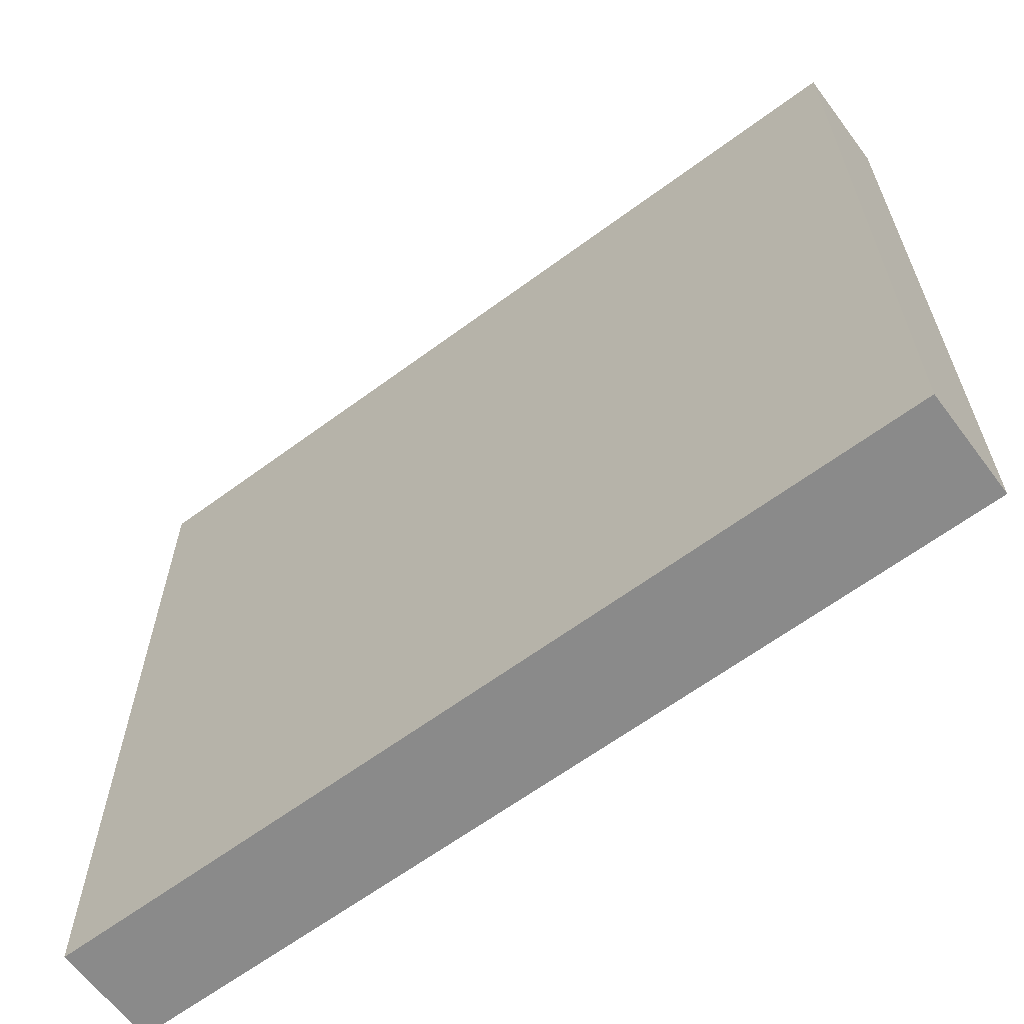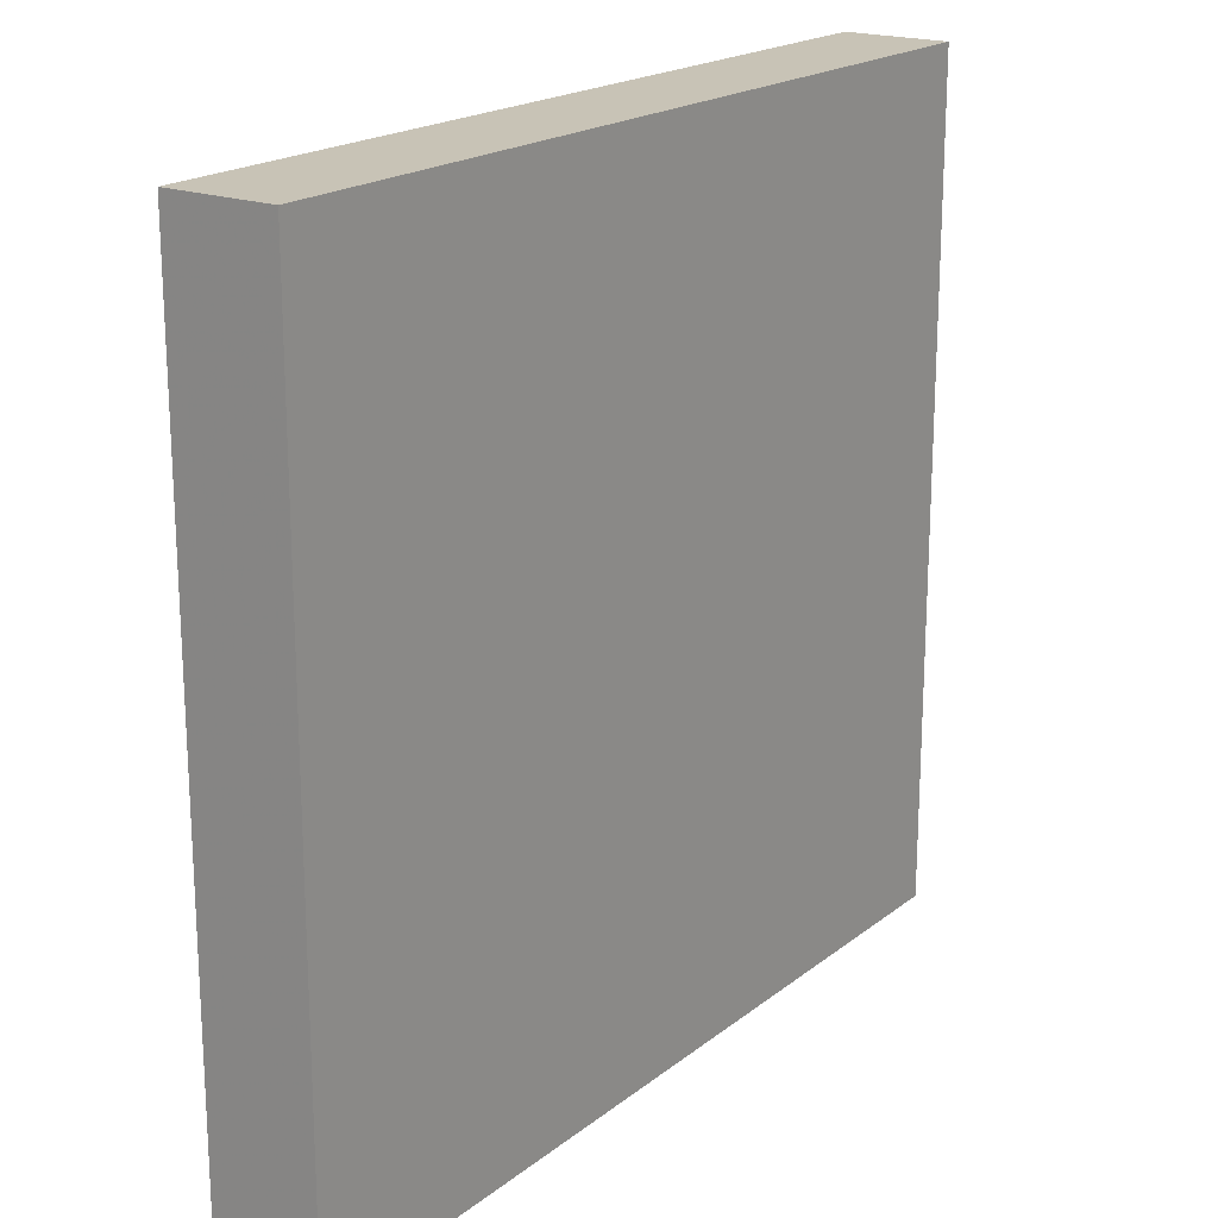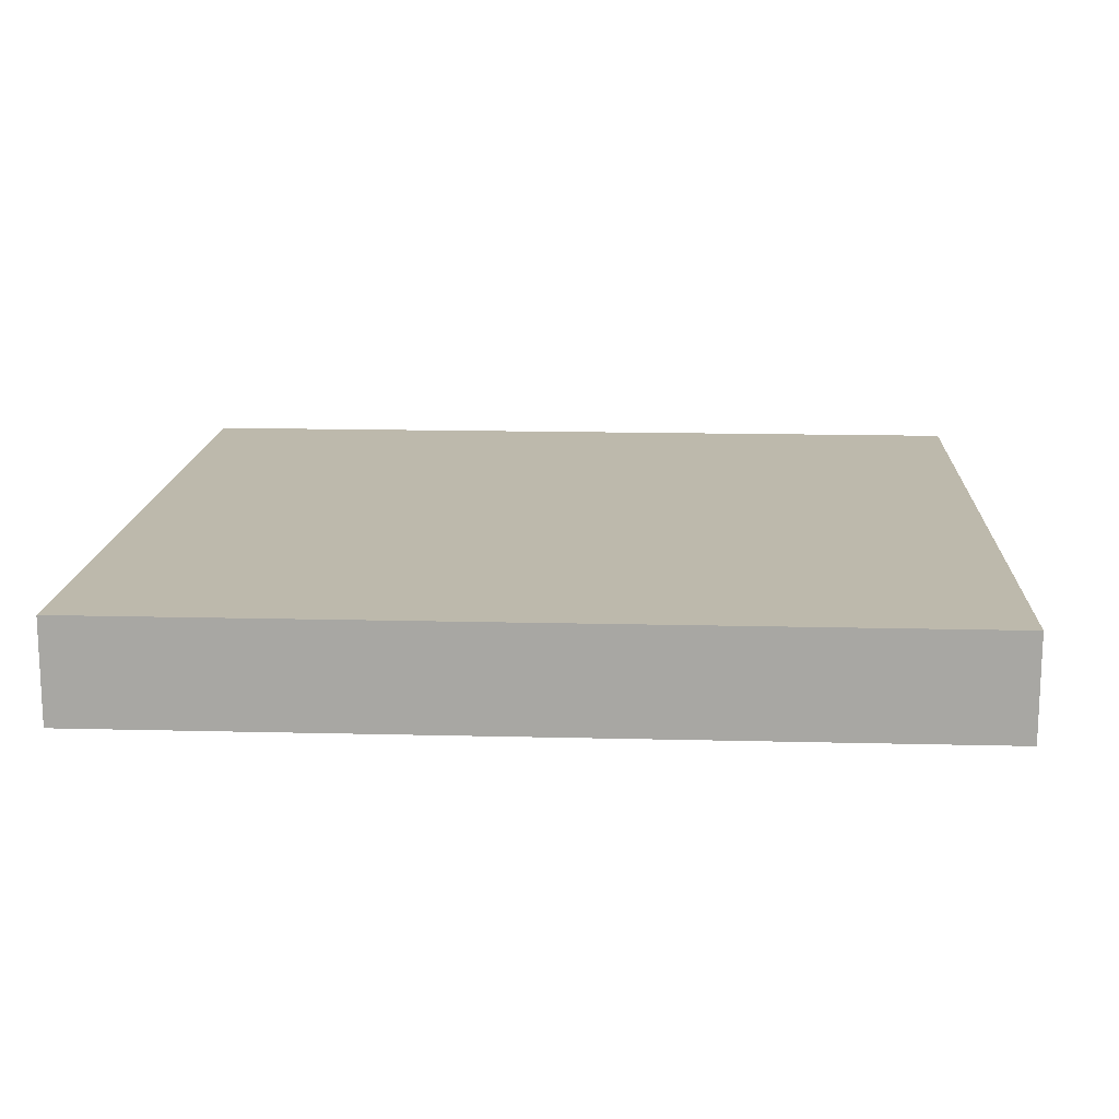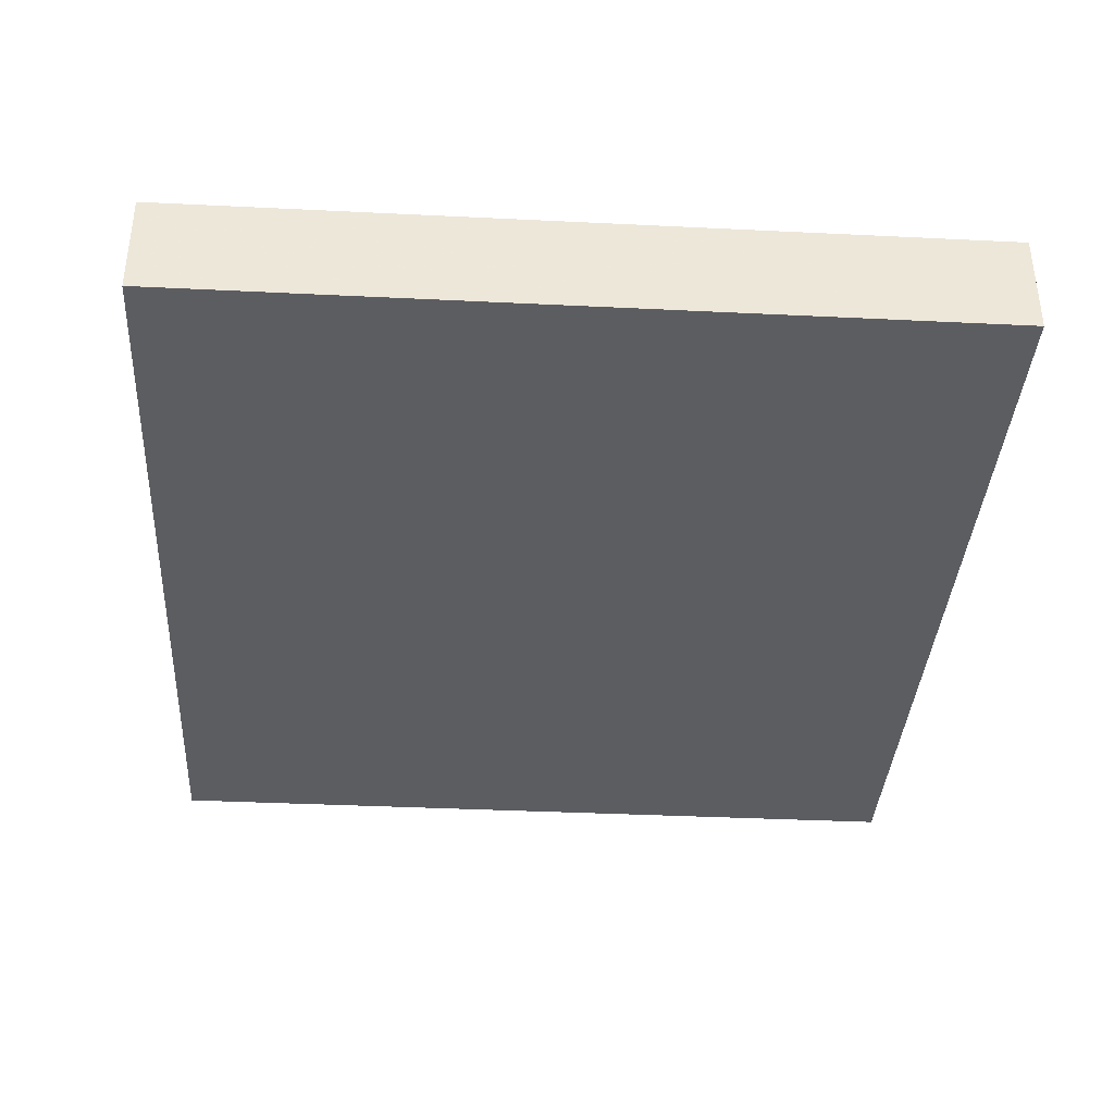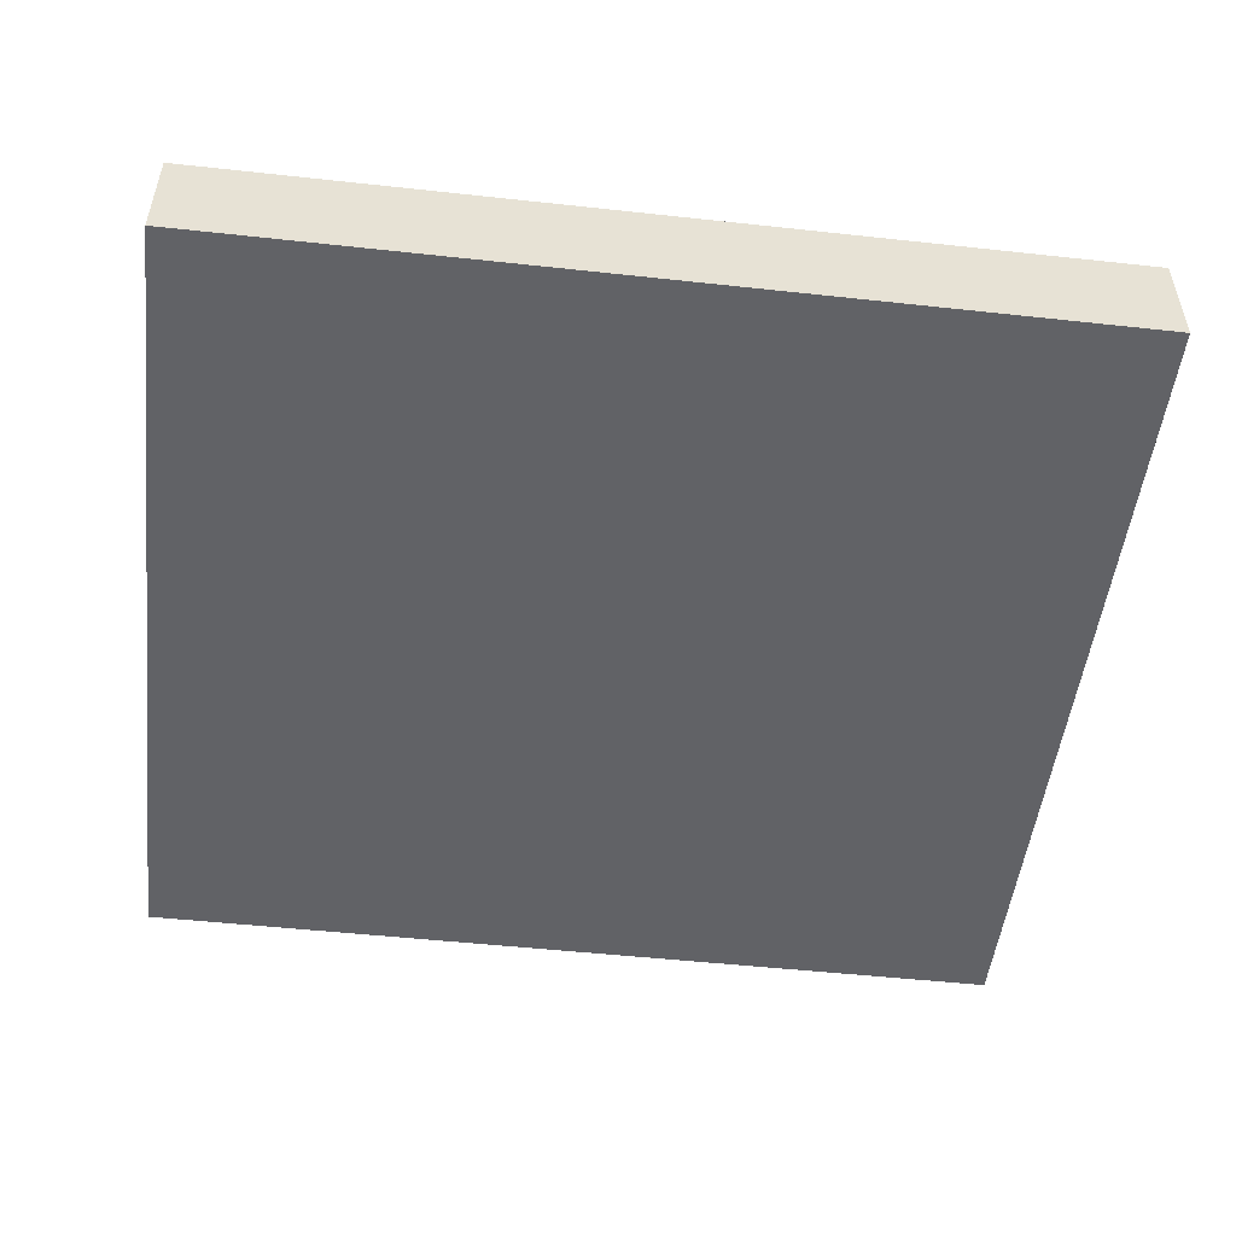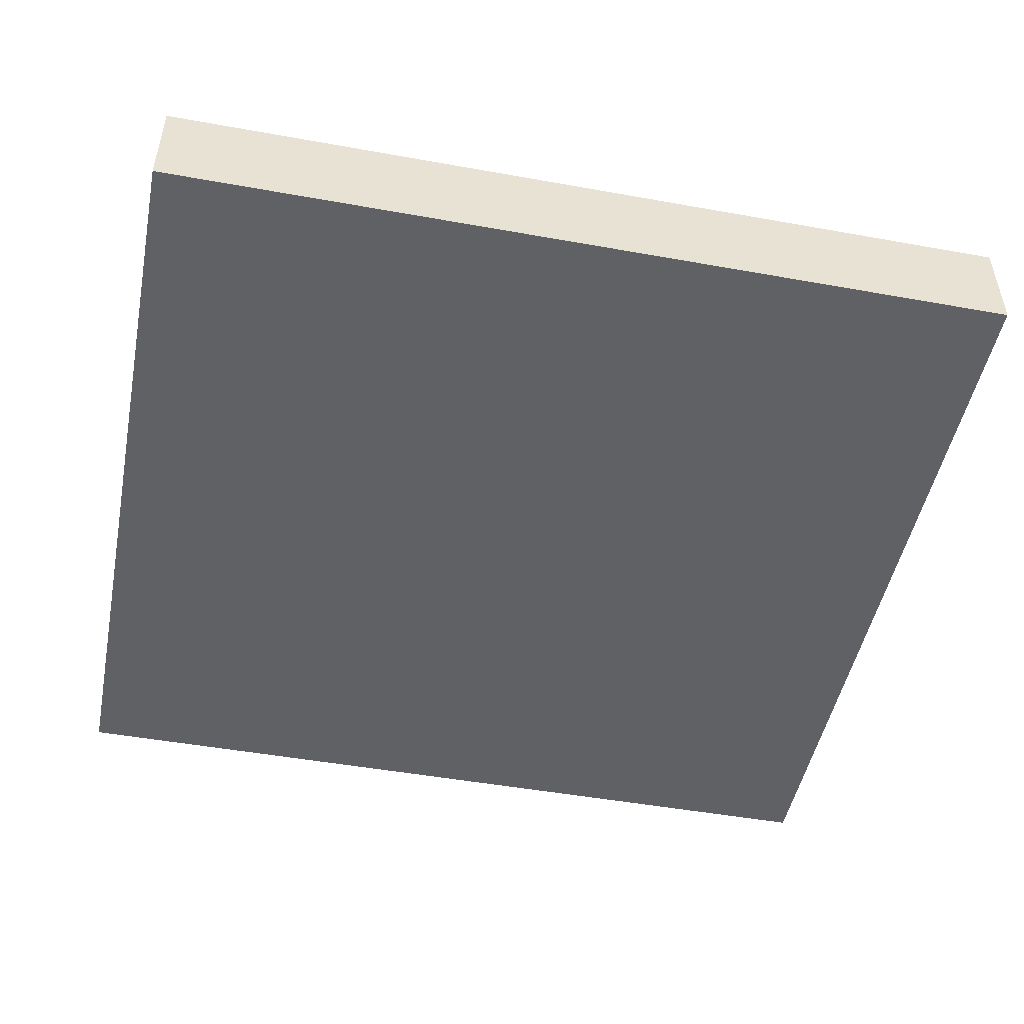
<metadata>
{"format":"obj","ext":"obj","renderer":"f3d","projection":"perspective","resolution":1024,"background":"white","views":[{"elev":-63.4,"azim":36.8,"up":"+Z"},{"elev":19.4,"azim":-54.7,"up":"+Z"},{"elev":15.0,"azim":3.1,"up":"+Y"},{"elev":-37.1,"azim":86.4,"up":"+Y"},{"elev":-50.7,"azim":173.2,"up":"+Y"},{"elev":-48.8,"azim":-11.3,"up":"+Y"}]}
</metadata>
<code>
v -0.5 -0.5 0.5
v 7.841 -0.5 0.5
v 7.841 0.5 0.5
v -0.5 0.5 0.5
v -0.5 -0.5 -7.284
v 7.841 -0.5 -7.284
v 7.841 0.5 -7.284
v -0.5 0.5 -7.284
f 1 2 3 4
f 8 7 6 5
f 2 1 5 6
f 3 2 6 7
f 4 3 7 8
f 1 4 8 5

</code>
